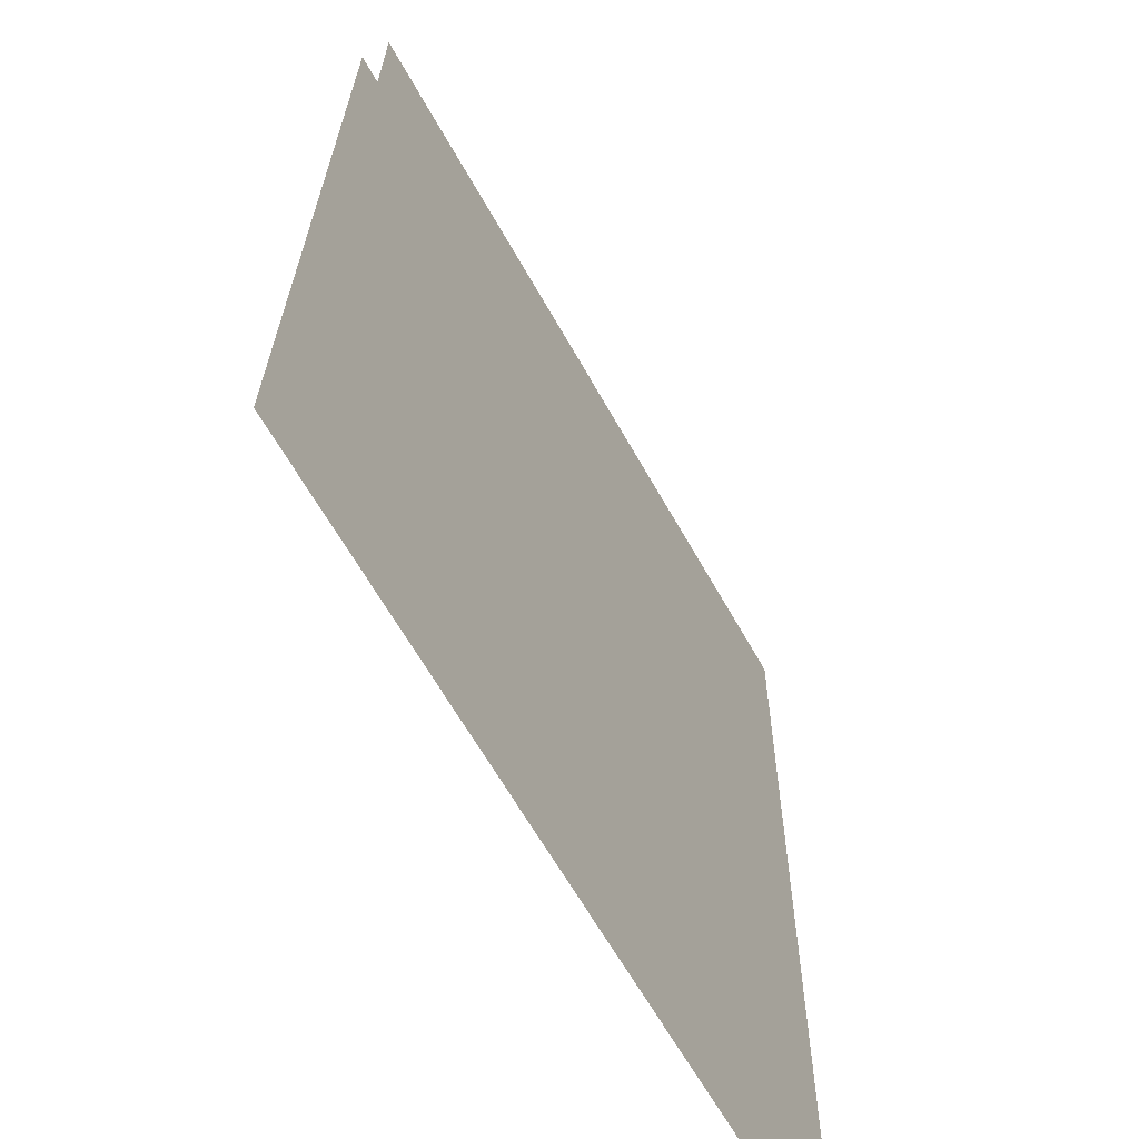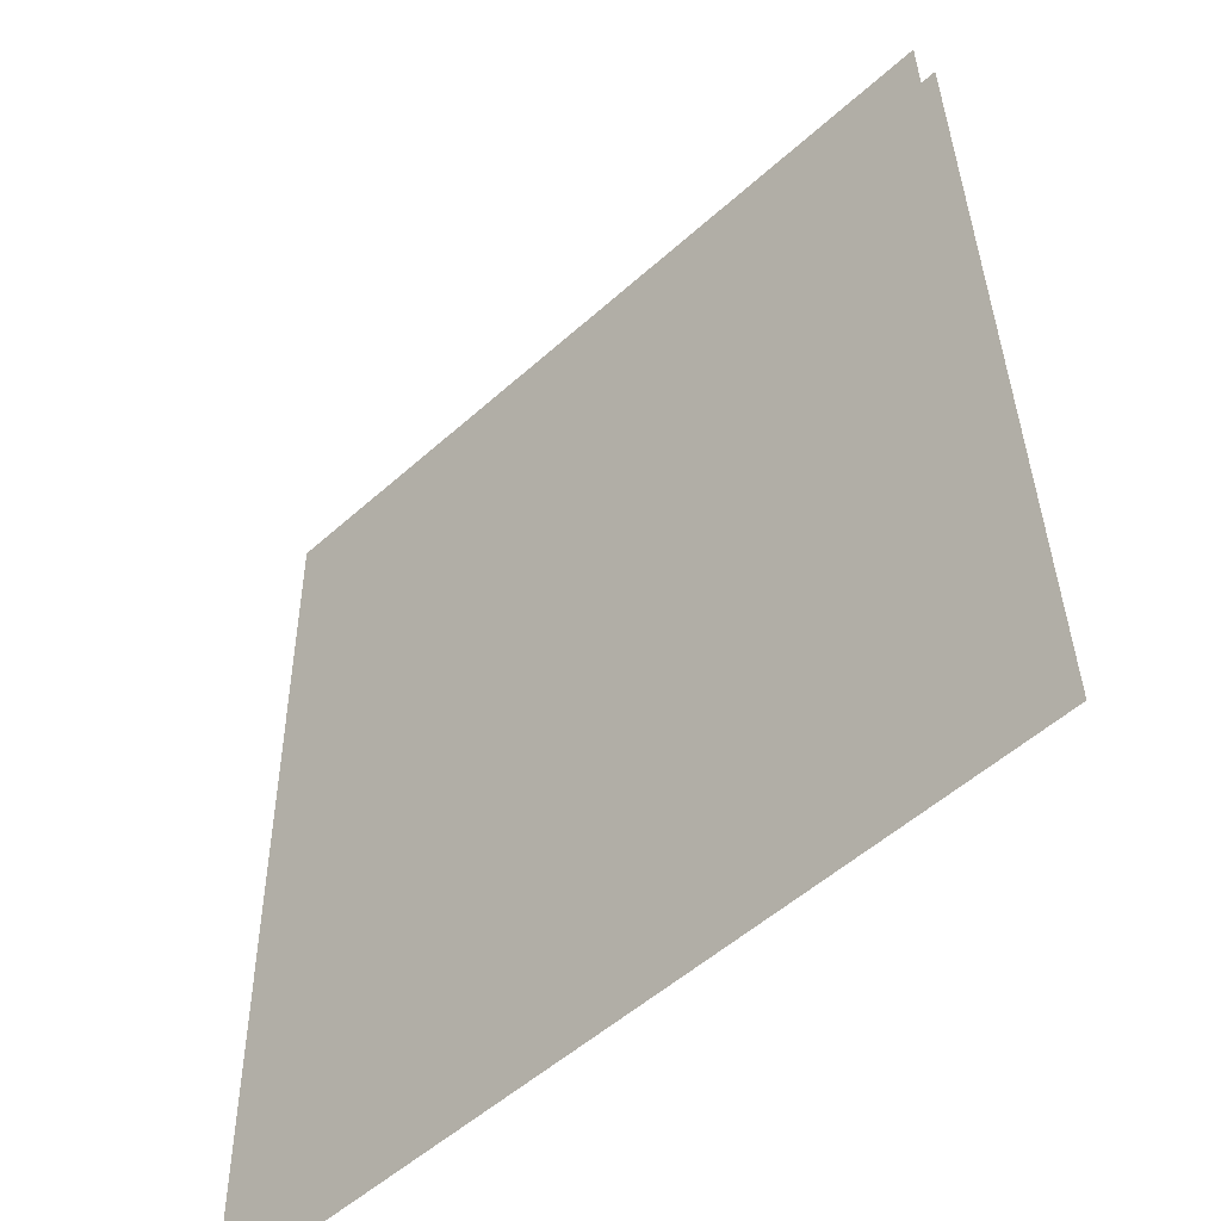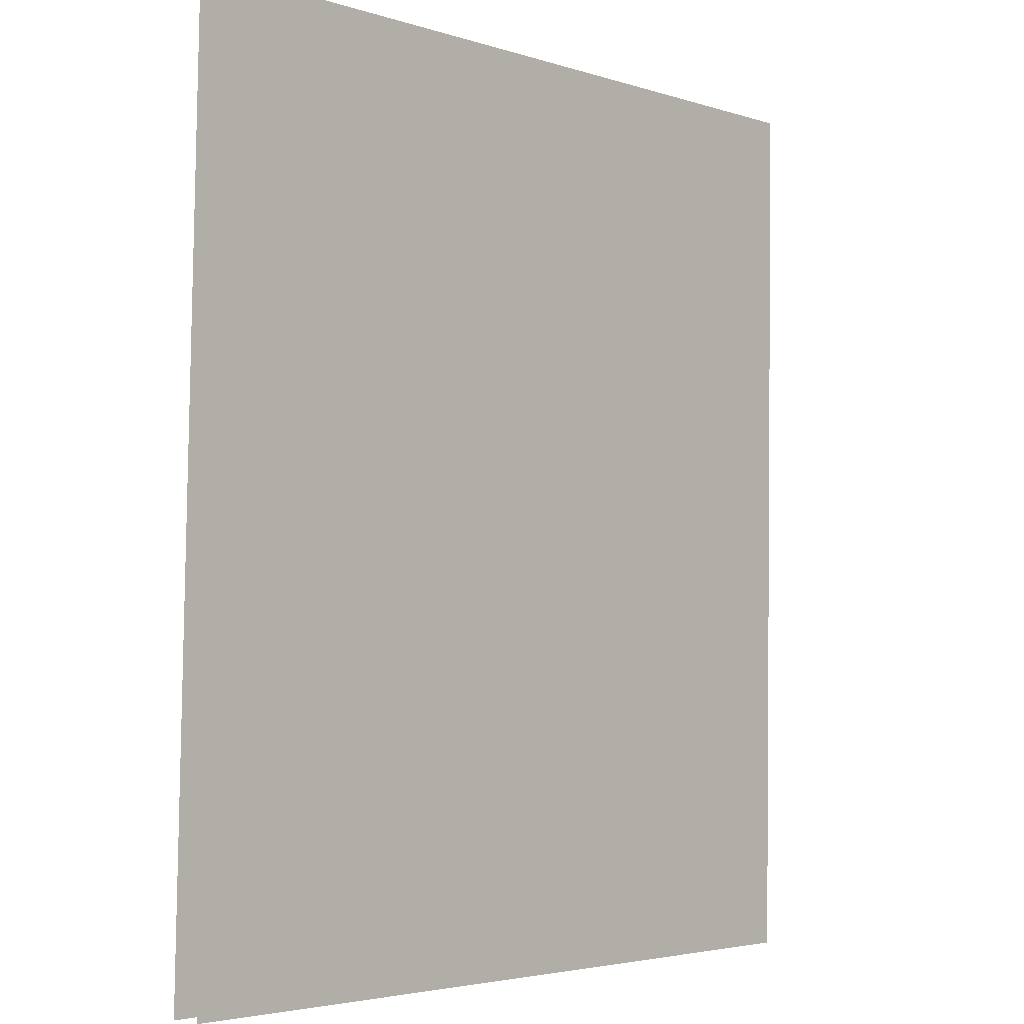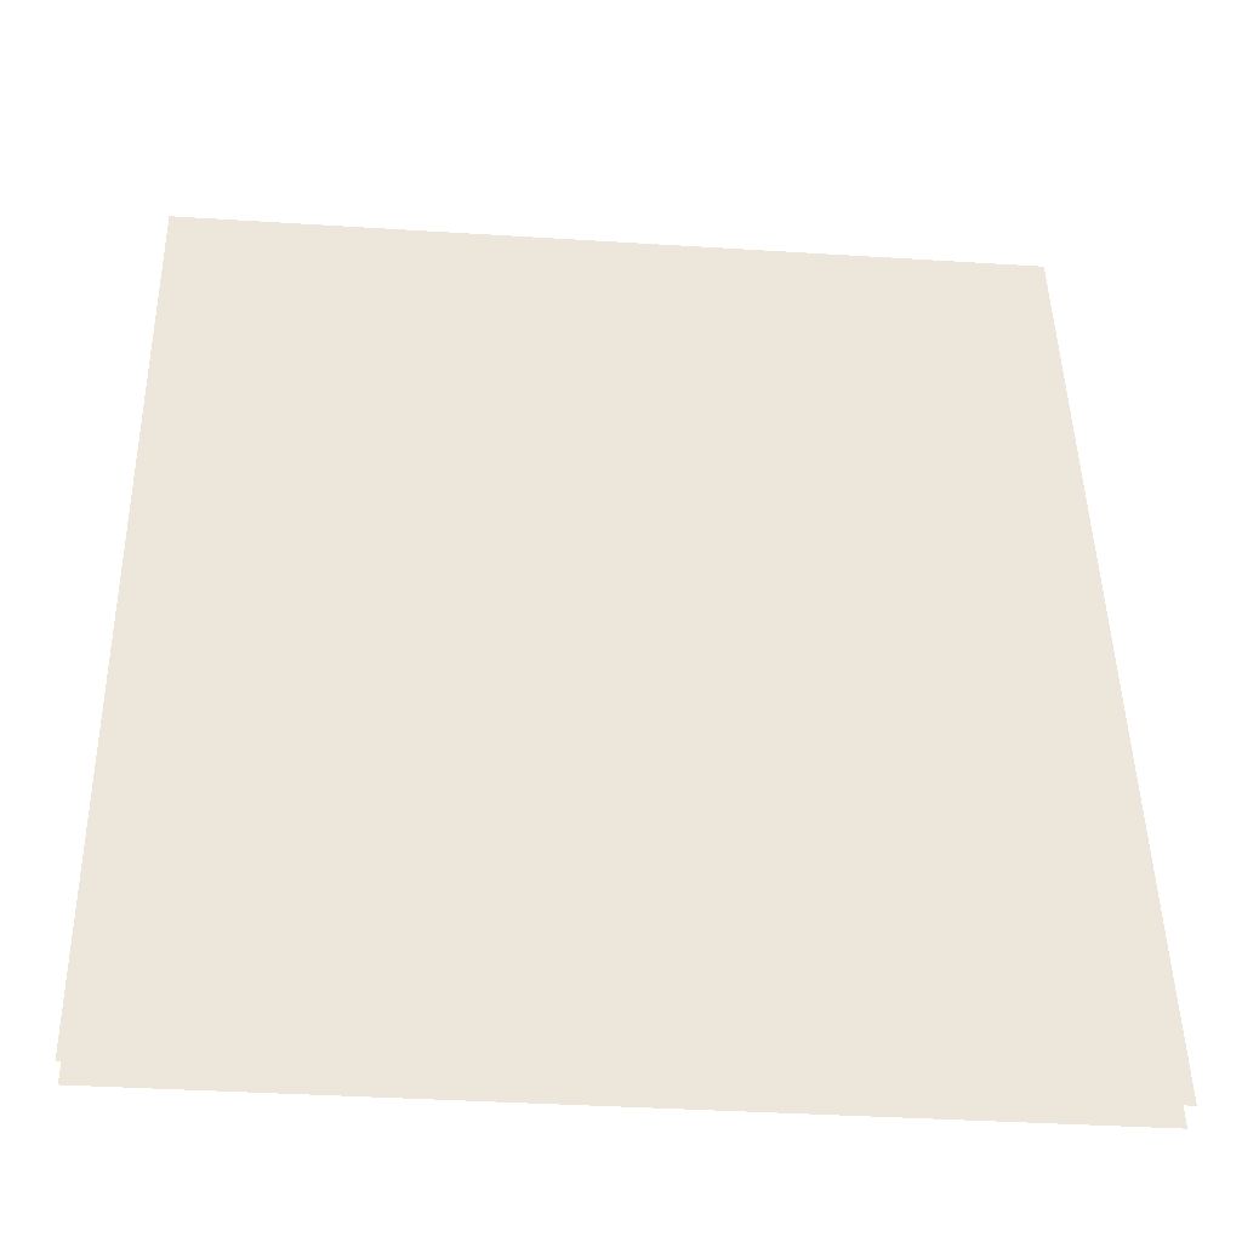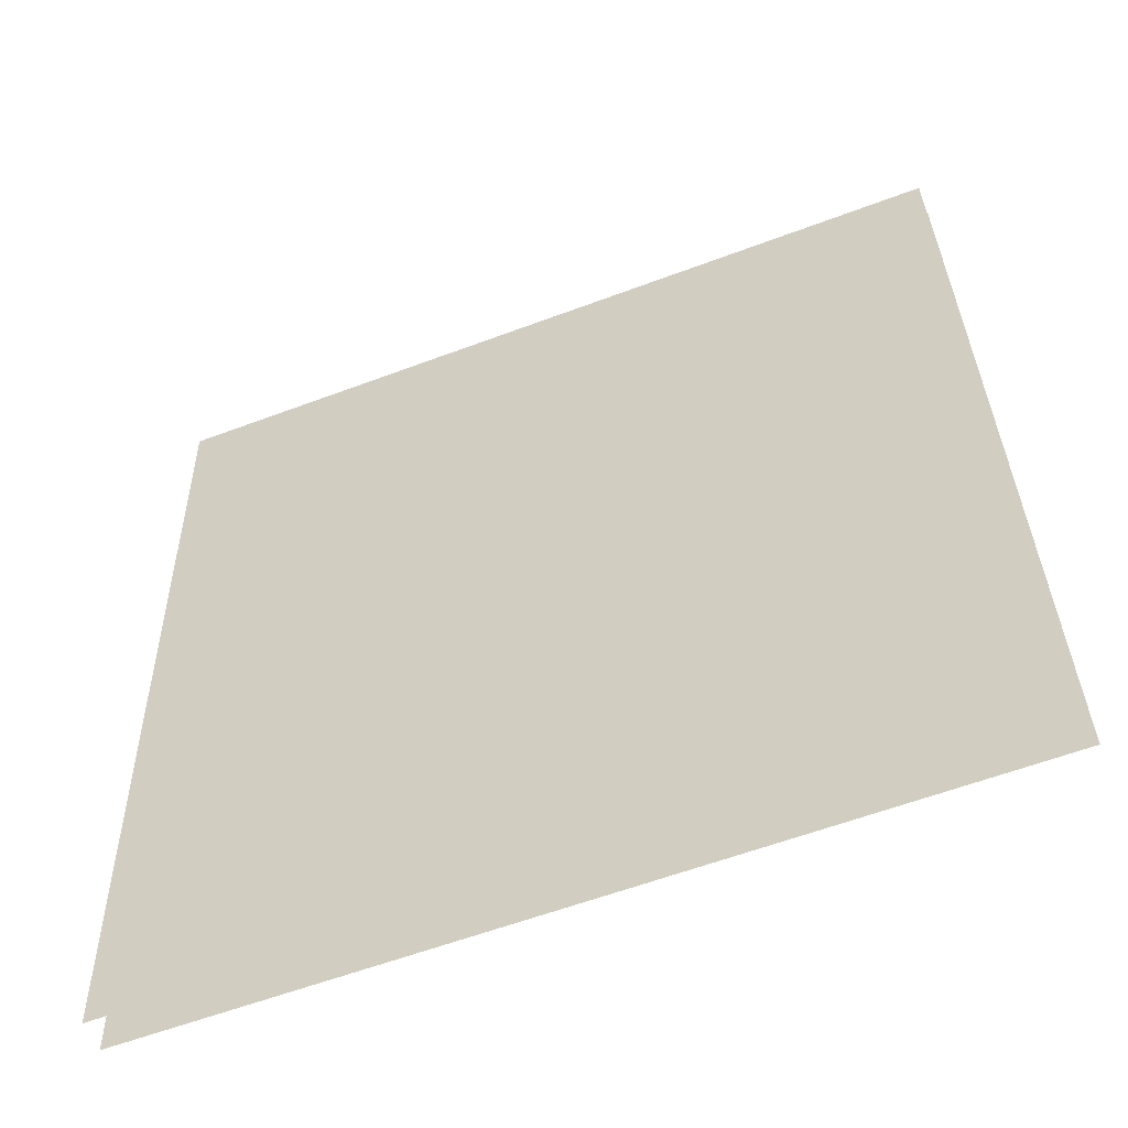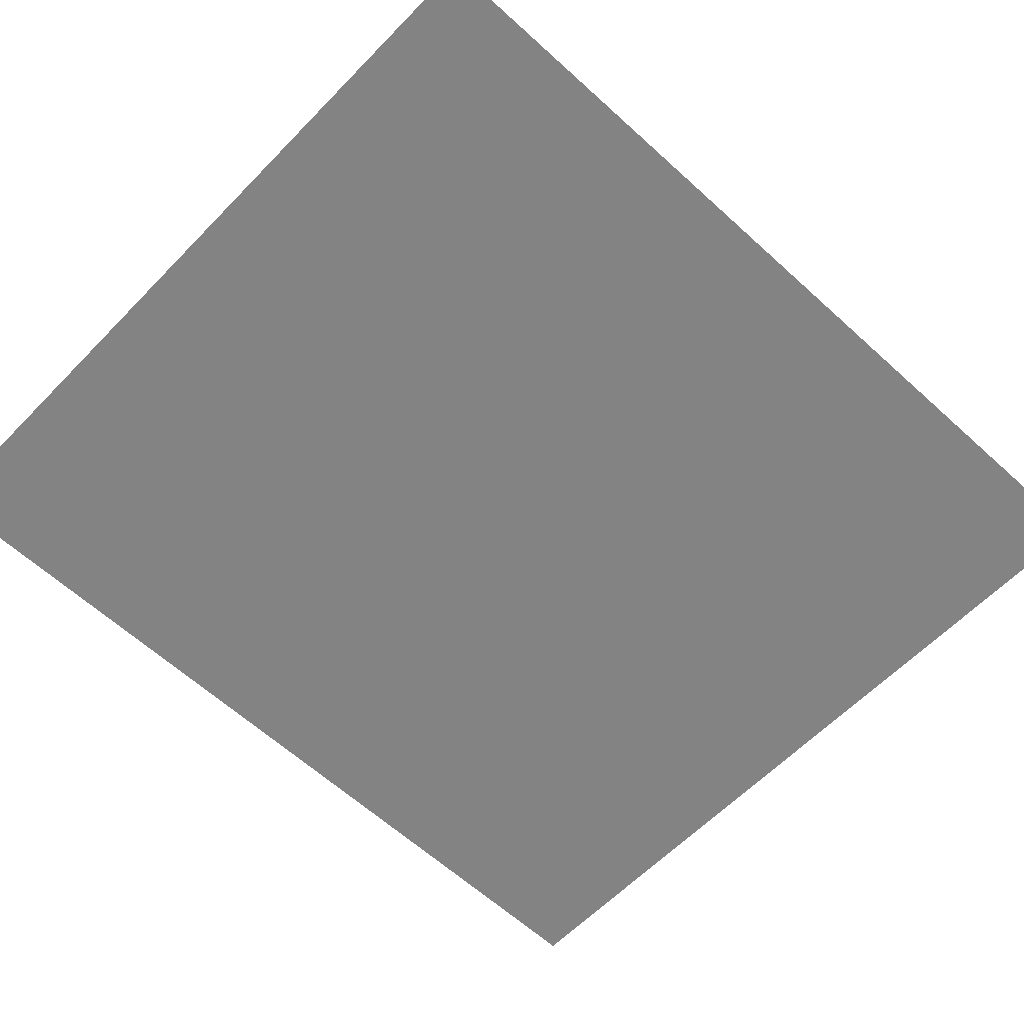
<metadata>
{"format":"obj","ext":"obj","renderer":"f3d","projection":"perspective","resolution":1024,"background":"white","views":[{"elev":-63.1,"azim":-60.8,"up":"+Y"},{"elev":-52.4,"azim":-136.1,"up":"+Y"},{"elev":-3.1,"azim":-47.5,"up":"+Y"},{"elev":-42.2,"azim":175.4,"up":"+Y"},{"elev":-57.1,"azim":-158.6,"up":"+Y"},{"elev":-61.0,"azim":-134.2,"up":"+Z"}]}
</metadata>
<code>
o floor_13
v 1.872 -19.15 0
v 1.872 -19.15 -0.1
v 4.528 -19.17 0
v 4.528 -19.17 -0.1
v 4.479 -22.17 0
v 4.479 -22.17 -0.1
v 1.802 -22.16 0
v 1.802 -22.16 -0.1
f 1 7 5
f 6 8 2
f 1 5 3
f 4 6 2

</code>
